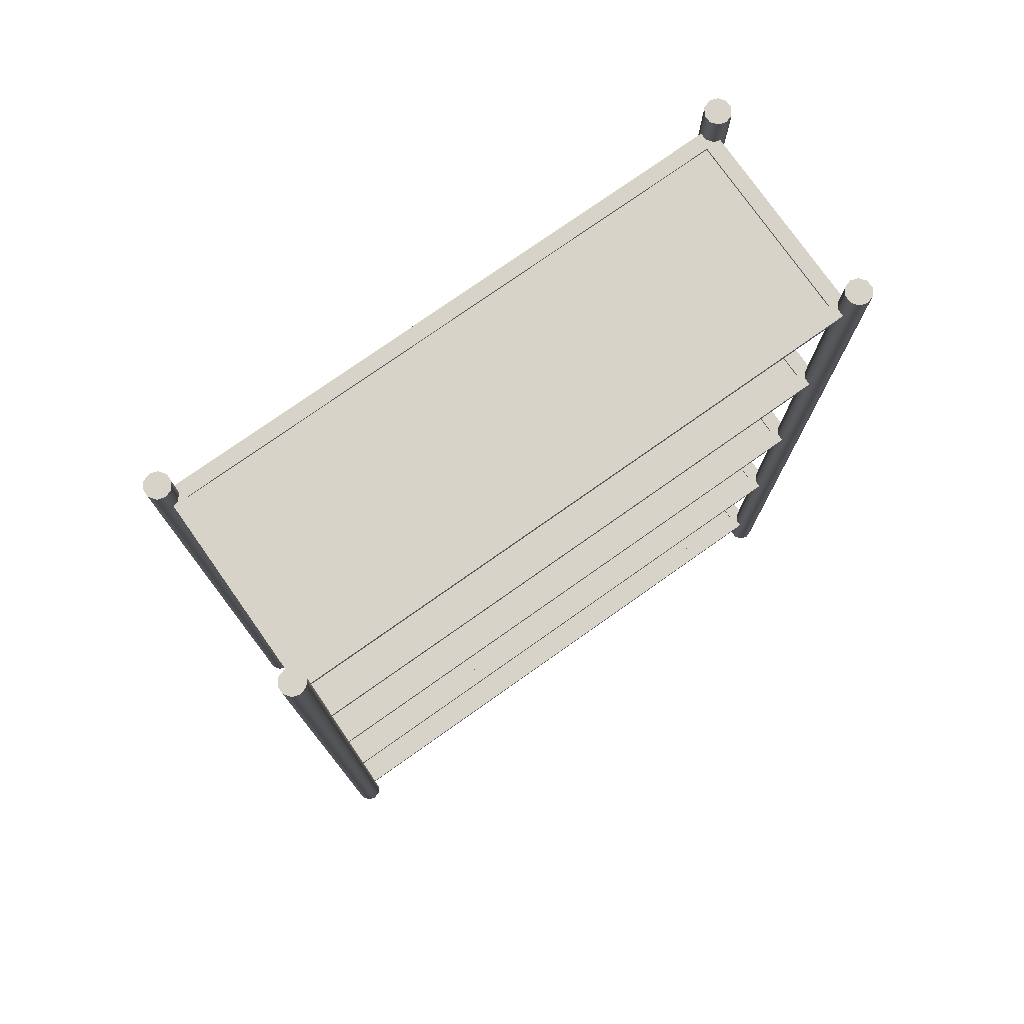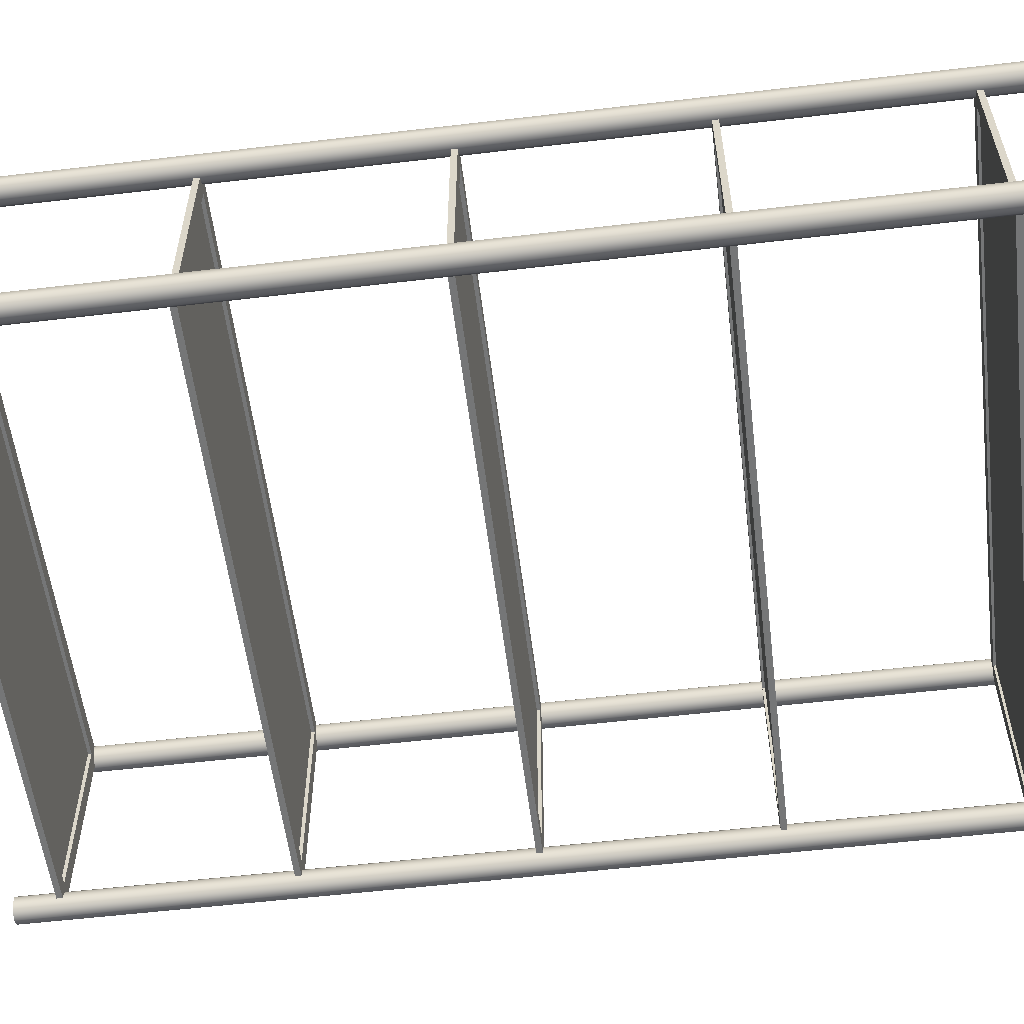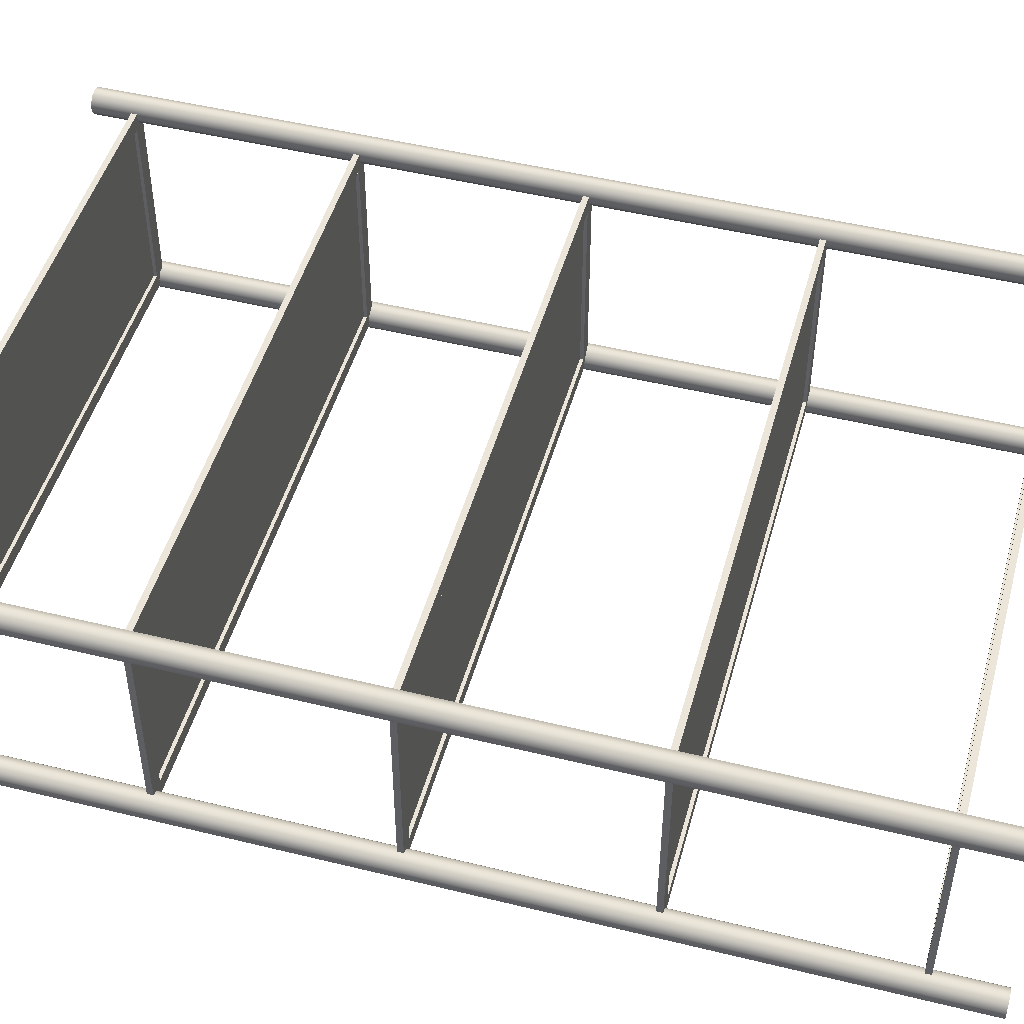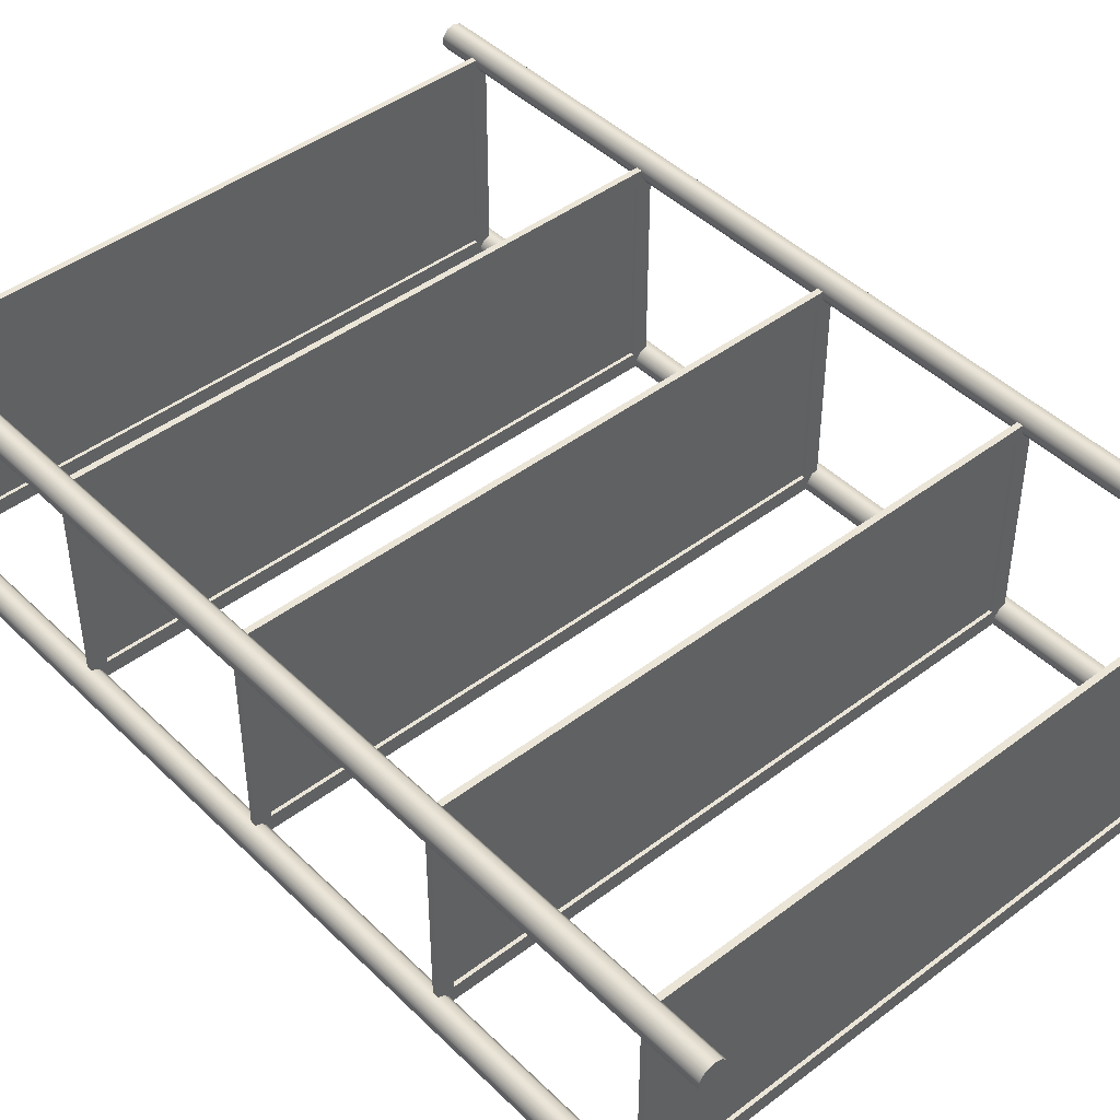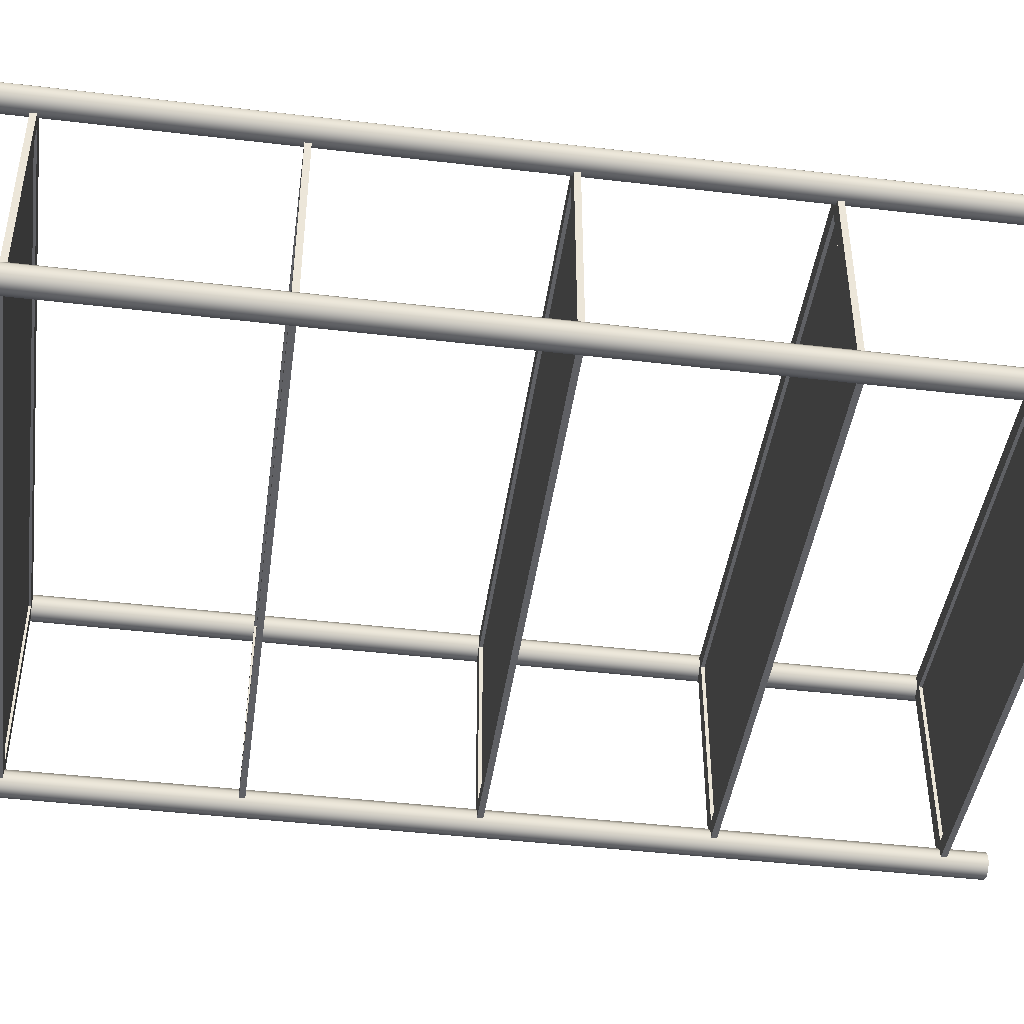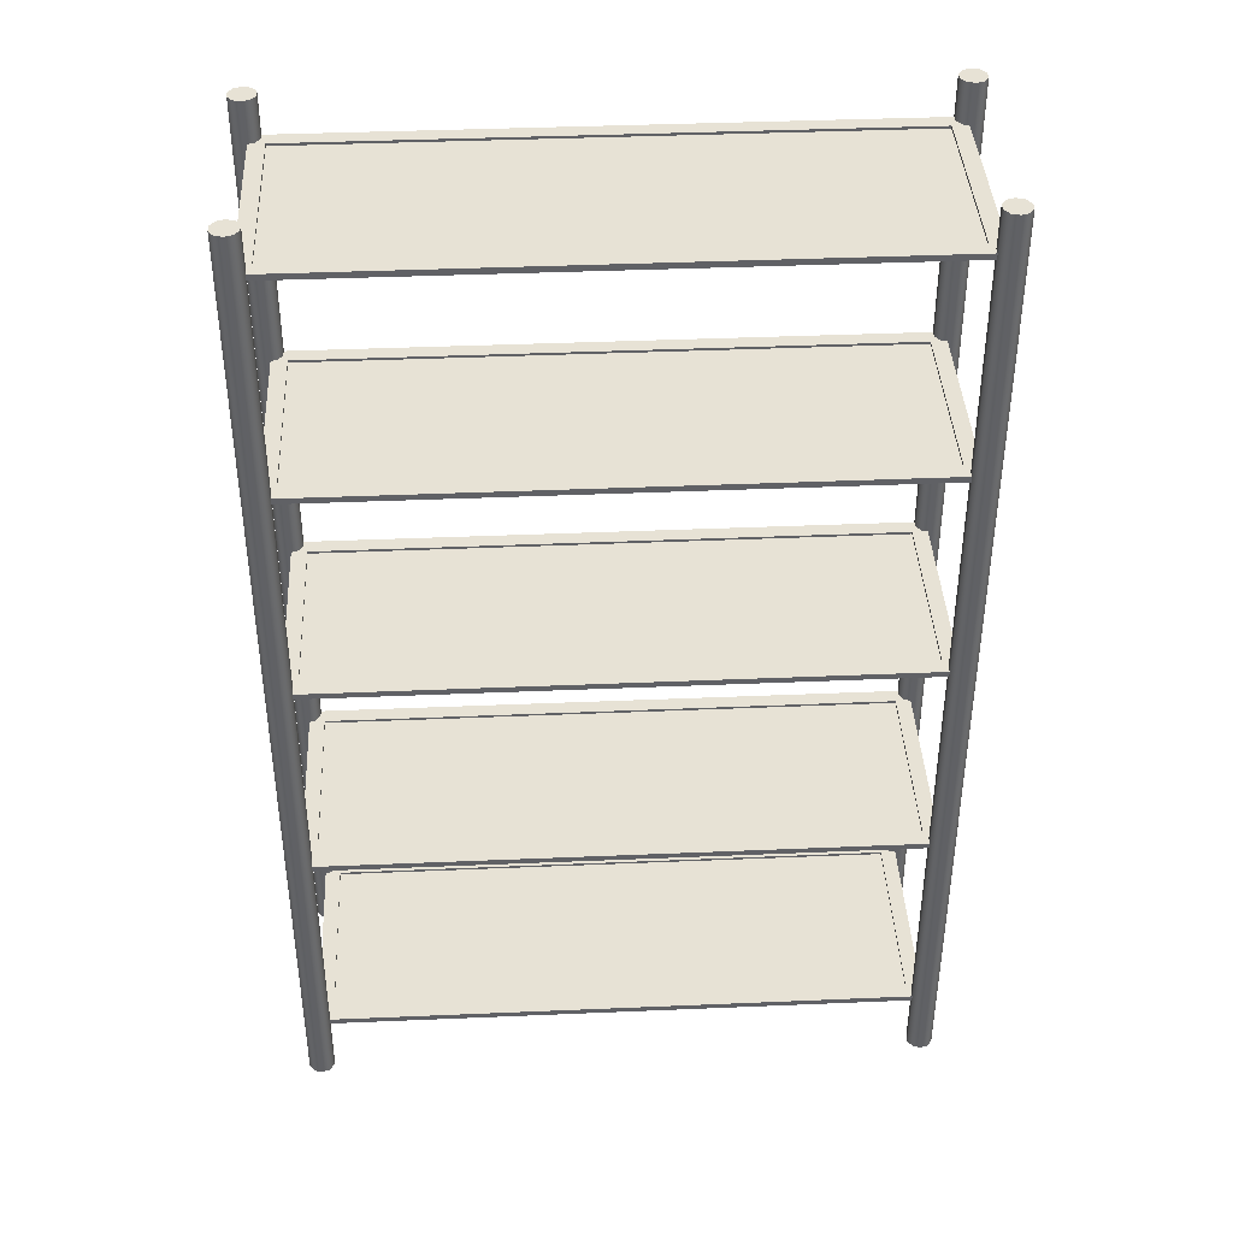
<metadata>
{"format":"obj","ext":"obj","renderer":"f3d","projection":"perspective","resolution":1024,"background":"white","views":[{"elev":77.0,"azim":144.8,"up":"+Y"},{"elev":-56.7,"azim":-83.0,"up":"+Z"},{"elev":48.3,"azim":-74.6,"up":"+Z"},{"elev":44.4,"azim":-41.5,"up":"+Z"},{"elev":-43.7,"azim":82.1,"up":"+Z"},{"elev":40.1,"azim":177.0,"up":"+Y"}]}
</metadata>
<code>
o eb_metal_shelf_01:eb_metal_shelf_01
v -0.4798 1.605 0.01465
v -0.4798 -0 0.01465
v -0.4875 -0 0.00405
v -0.4875 1.605 0.004051
v -0.5 0 0
v -0.5 1.605 0
v -0.5125 -0 0.00405
v -0.5125 1.605 0.004051
v -0.5202 -0 0.01465
v -0.5202 1.605 0.01465
v -0.5202 -0 0.02776
v -0.5202 1.605 0.02776
v -0.5125 -0 0.03837
v -0.5125 1.605 0.03837
v -0.5 -0 0.04242
v -0.5 1.605 0.04242
v -0.4875 -0 0.03837
v -0.4875 1.605 0.03837
v -0.4798 -0 0.02776
v -0.4798 1.605 0.02776
v -0.5 -0 0.02121
v -0.5 1.605 0.02121
v -0.4798 1.605 0.3623
v -0.4798 -0 0.3623
v -0.4875 -0 0.3517
v -0.4875 1.605 0.3517
v -0.5 -0 0.3476
v -0.5 1.605 0.3476
v -0.5125 -0 0.3517
v -0.5125 1.605 0.3517
v -0.5202 -0 0.3623
v -0.5202 1.605 0.3623
v -0.5202 -0 0.3754
v -0.5202 1.605 0.3754
v -0.5125 -0 0.386
v -0.5125 1.605 0.386
v -0.5 -0 0.39
v -0.5 1.605 0.39
v -0.4875 -0 0.386
v -0.4875 1.605 0.386
v -0.4798 -0 0.3754
v -0.4798 1.605 0.3754
v -0.5 -0 0.3688
v -0.5 1.605 0.3688
v 0.4798 1.605 0.3754
v 0.4798 -0 0.3754
v 0.4875 -0 0.386
v 0.4875 1.605 0.386
v 0.5 -0 0.39
v 0.5 1.605 0.39
v 0.5125 -0 0.386
v 0.5125 1.605 0.386
v 0.5202 -0 0.3754
v 0.5202 1.605 0.3754
v 0.5202 -0 0.3623
v 0.5202 1.605 0.3623
v 0.5125 -0 0.3517
v 0.5125 1.605 0.3517
v 0.5 -0 0.3476
v 0.5 1.605 0.3476
v 0.4875 -0 0.3517
v 0.4875 1.605 0.3517
v 0.4798 -0 0.3623
v 0.4798 1.605 0.3623
v 0.5 -0 0.3688
v 0.5 1.605 0.3688
v 0.4798 1.605 0.02776
v 0.4798 -0 0.02776
v 0.4875 -0 0.03837
v 0.4875 1.605 0.03837
v 0.5 -0 0.04242
v 0.5 1.605 0.04242
v 0.5125 -0 0.03837
v 0.5125 1.605 0.03837
v 0.5202 -0 0.02776
v 0.5202 1.605 0.02776
v 0.5202 -0 0.01465
v 0.5202 1.605 0.01465
v 0.5125 -0 0.00405
v 0.5125 1.605 0.004051
v 0.5 0 0
v 0.5 1.605 0
v 0.4875 -0 0.00405
v 0.4875 1.605 0.004051
v 0.4798 -0 0.01465
v 0.4798 1.605 0.01465
v 0.5 -0 0.02121
v 0.5 1.605 0.02121
v -0.4724 1.536 0.349
v 0.4728 1.536 0.349
v 0.4728 1.536 0.04137
v -0.4724 1.536 0.04137
v 0.4728 1.53 0.349
v 0.4978 1.53 0.374
v -0.4974 1.53 0.374
v -0.4724 1.53 0.349
v -0.4724 1.53 0.04137
v -0.4974 1.53 0.01637
v 0.4978 1.53 0.01637
v 0.4728 1.53 0.04137
v 0.4728 1.54 0.349
v -0.4724 1.54 0.349
v -0.4974 1.54 0.374
v 0.4978 1.54 0.374
v -0.4724 1.54 0.04137
v 0.4728 1.54 0.04137
v 0.4978 1.54 0.01637
v -0.4974 1.54 0.01637
v -0.4724 1.179 0.349
v 0.4728 1.179 0.349
v 0.4728 1.179 0.04137
v -0.4724 1.179 0.04137
v 0.4728 1.173 0.349
v 0.4978 1.173 0.374
v -0.4974 1.173 0.374
v -0.4724 1.173 0.349
v -0.4724 1.173 0.04137
v -0.4974 1.173 0.01637
v 0.4978 1.173 0.01637
v 0.4728 1.173 0.04137
v 0.4728 1.183 0.349
v -0.4724 1.183 0.349
v -0.4974 1.183 0.374
v 0.4978 1.183 0.374
v -0.4724 1.183 0.04137
v 0.4728 1.183 0.04137
v 0.4978 1.183 0.01637
v -0.4974 1.183 0.01637
v -0.4724 0.8217 0.04137
v -0.4724 0.8217 0.349
v 0.4728 0.8217 0.349
v 0.4728 0.8217 0.04137
v 0.4728 0.8161 0.04137
v -0.4724 0.8161 0.04137
v -0.4974 0.8161 0.01637
v 0.4978 0.8161 0.01637
v -0.4724 0.8161 0.349
v 0.4728 0.8161 0.349
v 0.4978 0.8161 0.374
v -0.4974 0.8161 0.374
v 0.4728 0.8257 0.04137
v 0.4978 0.8257 0.01637
v -0.4974 0.8257 0.01637
v -0.4724 0.8257 0.04137
v -0.4724 0.8257 0.349
v -0.4974 0.8257 0.374
v 0.4978 0.8257 0.374
v 0.4728 0.8257 0.349
v 0.4728 0.4647 0.04137
v -0.4724 0.4647 0.04137
v -0.4724 0.4647 0.349
v 0.4728 0.4647 0.349
v -0.4724 0.4591 0.04137
v -0.4974 0.4591 0.01637
v 0.4978 0.4591 0.01637
v 0.4728 0.4591 0.04137
v 0.4728 0.4591 0.349
v 0.4978 0.4591 0.374
v -0.4974 0.4591 0.374
v -0.4724 0.4591 0.349
v -0.4724 0.4687 0.04137
v 0.4728 0.4687 0.04137
v 0.4978 0.4687 0.01637
v -0.4974 0.4687 0.01637
v 0.4728 0.4687 0.349
v -0.4724 0.4687 0.349
v -0.4974 0.4687 0.374
v 0.4978 0.4687 0.374
v -0.4724 0.1076 0.349
v 0.4728 0.1076 0.349
v 0.4728 0.1076 0.04137
v -0.4724 0.1076 0.04137
v 0.4728 0.102 0.349
v 0.4978 0.102 0.374
v -0.4974 0.102 0.374
v -0.4724 0.102 0.349
v -0.4724 0.102 0.04137
v -0.4974 0.102 0.01637
v 0.4978 0.102 0.01637
v 0.4728 0.102 0.04137
v 0.4728 0.1116 0.349
v -0.4724 0.1116 0.349
v -0.4974 0.1116 0.374
v 0.4978 0.1116 0.374
v -0.4724 0.1116 0.04137
v 0.4728 0.1116 0.04137
v 0.4978 0.1116 0.01637
v -0.4974 0.1116 0.01637
f 1 2 3 4
f 4 3 5 6
f 6 5 7 8
f 8 7 9 10
f 10 9 11 12
f 12 11 13 14
f 14 13 15 16
f 16 15 17 18
f 18 17 19 20
f 20 19 2 1
f 3 2 21
f 5 3 21
f 7 5 21
f 9 7 21
f 11 9 21
f 13 11 21
f 15 13 21
f 17 15 21
f 19 17 21
f 2 19 21
f 22 1 4
f 22 4 6
f 22 6 8
f 22 8 10
f 22 10 12
f 22 12 14
f 22 14 16
f 22 16 18
f 22 18 20
f 22 20 1
f 23 24 25 26
f 26 25 27 28
f 28 27 29 30
f 30 29 31 32
f 32 31 33 34
f 34 33 35 36
f 36 35 37 38
f 38 37 39 40
f 40 39 41 42
f 42 41 24 23
f 25 24 43
f 27 25 43
f 29 27 43
f 31 29 43
f 33 31 43
f 35 33 43
f 37 35 43
f 39 37 43
f 41 39 43
f 24 41 43
f 44 23 26
f 44 26 28
f 44 28 30
f 44 30 32
f 44 32 34
f 44 34 36
f 44 36 38
f 44 38 40
f 44 40 42
f 44 42 23
f 45 46 47 48
f 48 47 49 50
f 50 49 51 52
f 52 51 53 54
f 54 53 55 56
f 56 55 57 58
f 58 57 59 60
f 60 59 61 62
f 62 61 63 64
f 64 63 46 45
f 47 46 65
f 49 47 65
f 51 49 65
f 53 51 65
f 55 53 65
f 57 55 65
f 59 57 65
f 61 59 65
f 63 61 65
f 46 63 65
f 66 45 48
f 66 48 50
f 66 50 52
f 66 52 54
f 66 54 56
f 66 56 58
f 66 58 60
f 66 60 62
f 66 62 64
f 66 64 45
f 67 68 69 70
f 70 69 71 72
f 72 71 73 74
f 74 73 75 76
f 76 75 77 78
f 78 77 79 80
f 80 79 81 82
f 82 81 83 84
f 84 83 85 86
f 86 85 68 67
f 69 68 87
f 71 69 87
f 73 71 87
f 75 73 87
f 77 75 87
f 79 77 87
f 81 79 87
f 83 81 87
f 85 83 87
f 68 85 87
f 88 67 70
f 88 70 72
f 88 72 74
f 88 74 76
f 88 76 78
f 88 78 80
f 88 80 82
f 88 82 84
f 88 84 86
f 88 86 67
f 89 90 91 92
f 93 94 95 96
f 97 98 99 100
f 96 95 98 97
f 100 99 94 93
f 101 102 103 104
f 105 106 107 108
f 102 105 108 103
f 106 101 104 107
f 101 93 96 102
f 103 95 94 104
f 105 97 100 106
f 107 99 98 108
f 102 96 97 105
f 108 98 95 103
f 106 100 93 101
f 104 94 99 107
f 109 110 111 112
f 113 114 115 116
f 117 118 119 120
f 116 115 118 117
f 120 119 114 113
f 121 122 123 124
f 125 126 127 128
f 122 125 128 123
f 126 121 124 127
f 121 113 116 122
f 123 115 114 124
f 125 117 120 126
f 127 119 118 128
f 122 116 117 125
f 128 118 115 123
f 126 120 113 121
f 124 114 119 127
f 129 130 131 132
f 133 134 135 136
f 137 138 139 140
f 134 137 140 135
f 138 133 136 139
f 141 142 143 144
f 145 146 147 148
f 144 143 146 145
f 148 147 142 141
f 141 144 134 133
f 143 142 136 135
f 145 148 138 137
f 147 146 140 139
f 144 145 137 134
f 146 143 135 140
f 148 141 133 138
f 142 147 139 136
f 149 150 151 152
f 153 154 155 156
f 157 158 159 160
f 156 155 158 157
f 160 159 154 153
f 161 162 163 164
f 165 166 167 168
f 162 165 168 163
f 166 161 164 167
f 161 153 156 162
f 163 155 154 164
f 165 157 160 166
f 167 159 158 168
f 162 156 157 165
f 168 158 155 163
f 166 160 153 161
f 164 154 159 167
f 169 170 171 172
f 173 174 175 176
f 177 178 179 180
f 176 175 178 177
f 180 179 174 173
f 181 182 183 184
f 185 186 187 188
f 182 185 188 183
f 186 181 184 187
f 181 173 176 182
f 183 175 174 184
f 185 177 180 186
f 187 179 178 188
f 182 176 177 185
f 188 178 175 183
f 186 180 173 181
f 184 174 179 187

</code>
